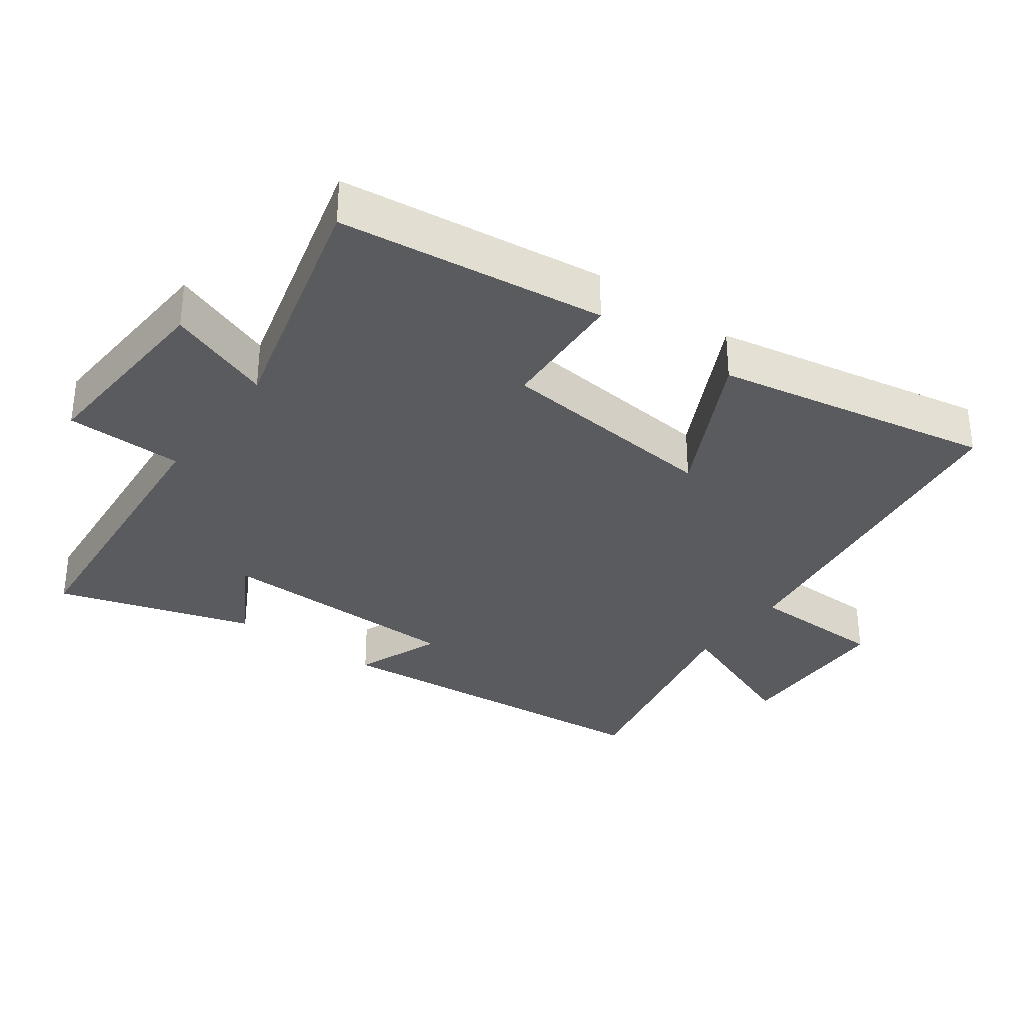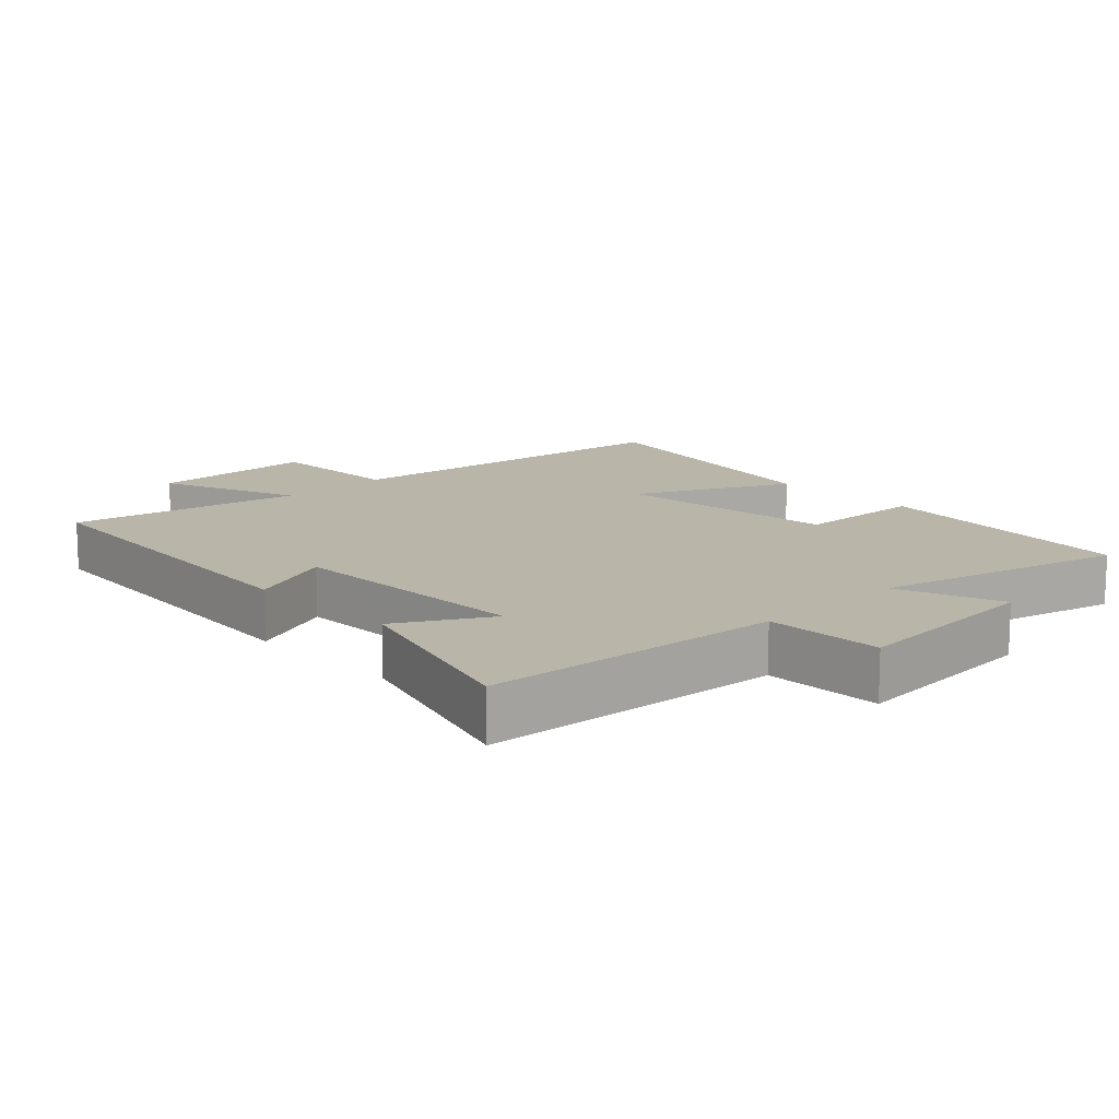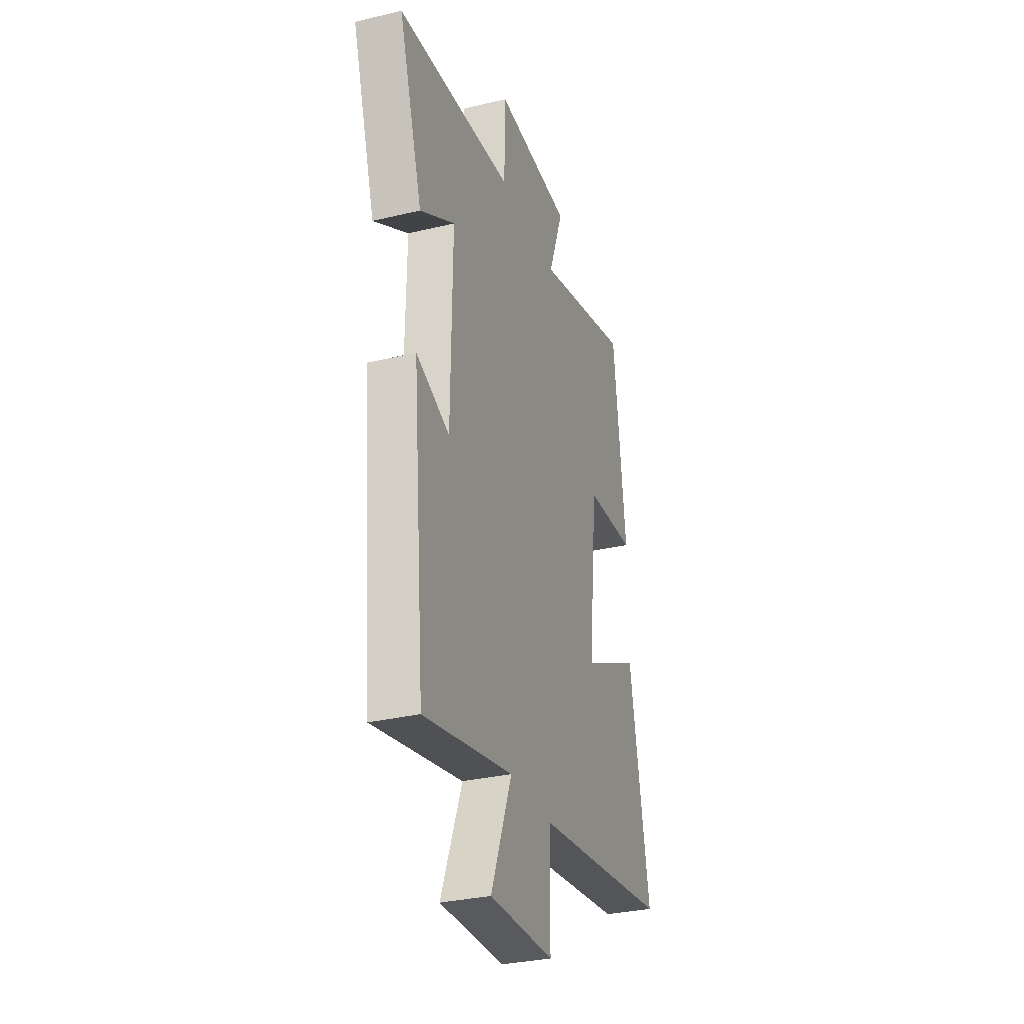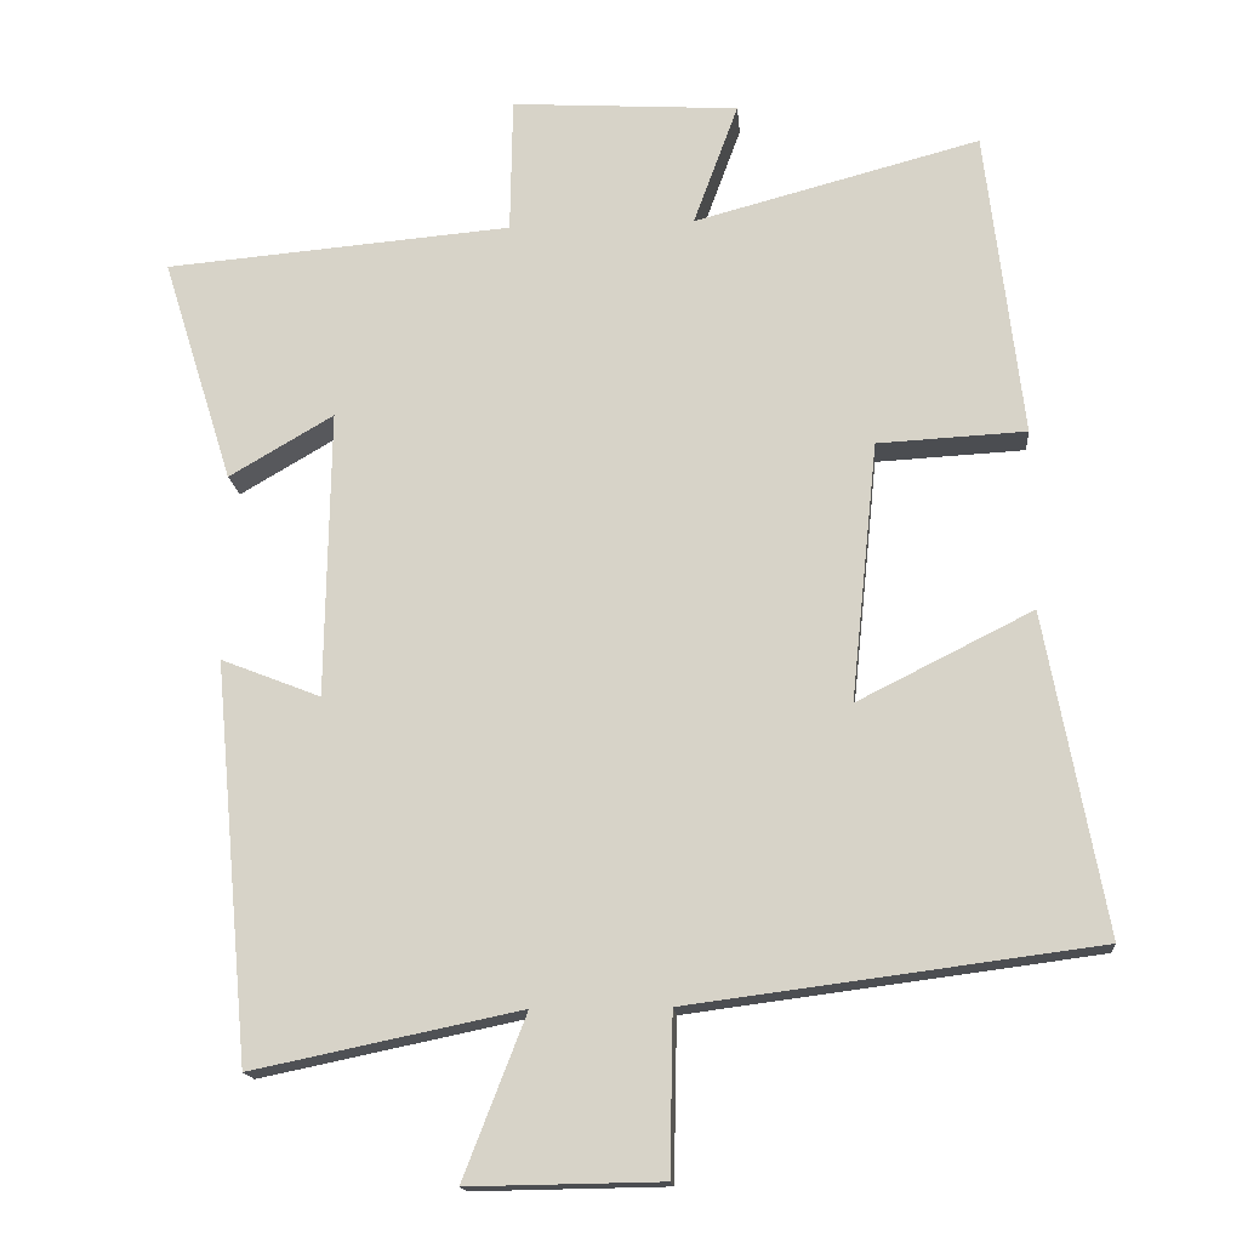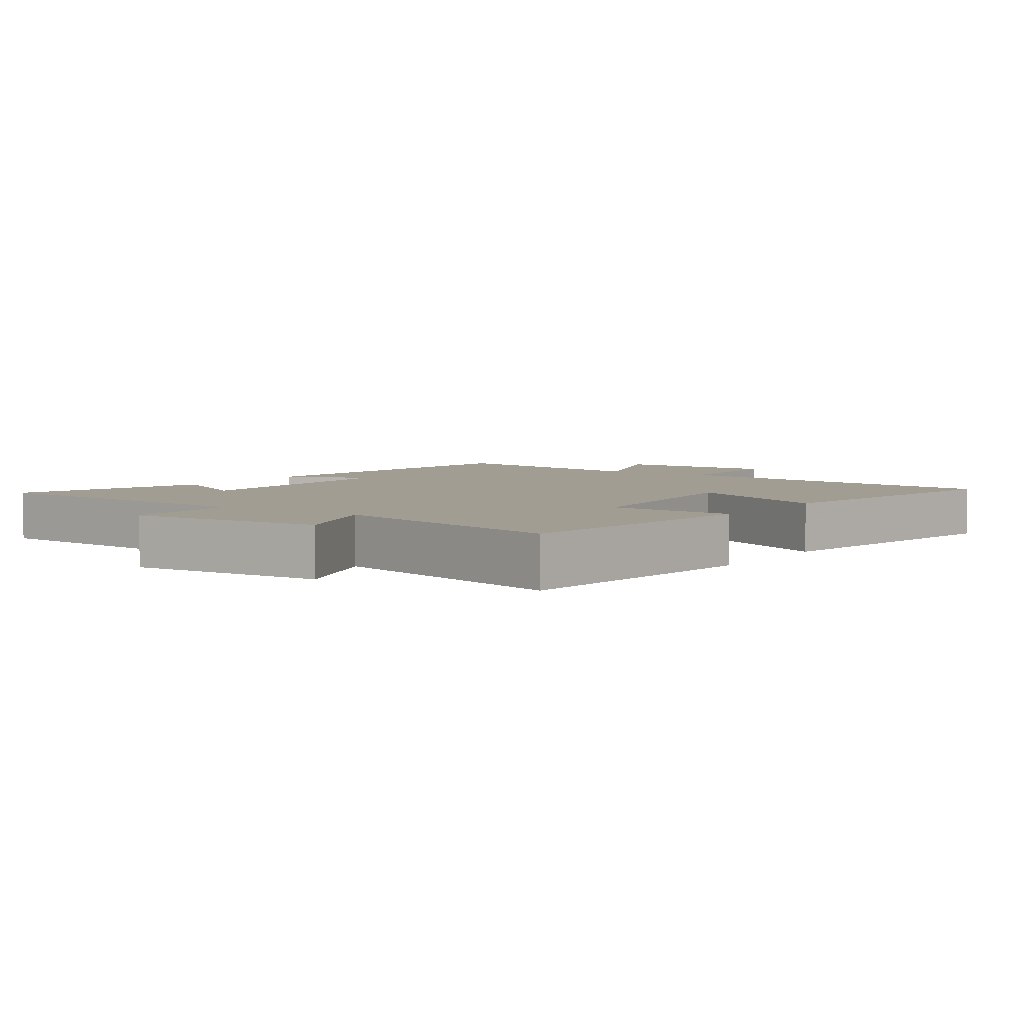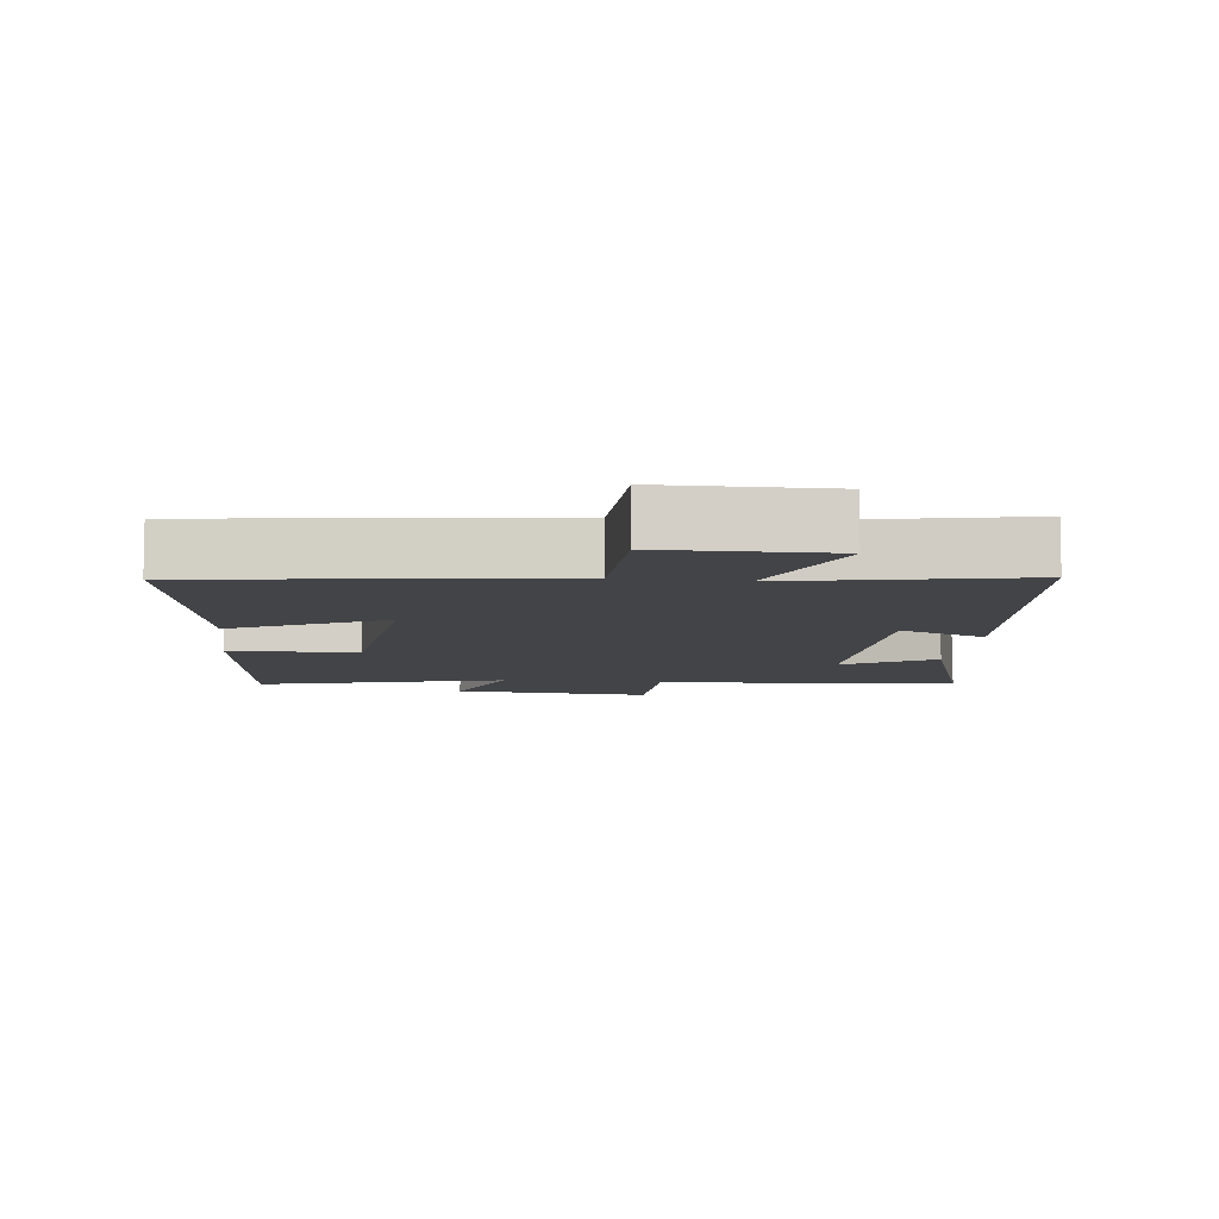
<metadata>
{"format":"obj","ext":"obj","renderer":"f3d","projection":"perspective","resolution":1024,"background":"white","views":[{"elev":-33.2,"azim":53.9,"up":"+Y"},{"elev":13.7,"azim":-44.3,"up":"+Y"},{"elev":-31.5,"azim":-71.2,"up":"+Z"},{"elev":-15.9,"azim":4.9,"up":"+Z"},{"elev":4.6,"azim":34.3,"up":"+Y"},{"elev":-8.2,"azim":173.1,"up":"+Y"}]}
</metadata>
<code>
v -0.59 0.07 0.462
v -0.147 0.07 0.5
v -0.144 0.07 0.673
v 0.146 0.07 0.655
v 0.089 0.07 0.5
v 0.453 0.07 0.597
v 0.5 0.07 0.204
v 0.311 0.07 0.194
v 0.277 0.07 -0.136
v 0.5 0.07 -0.024
v 0.576 0.07 -0.432
v 0.057 0.07 -0.5
v 0.053 0.07 -0.702
v -0.193 0.07 -0.706
v -0.113 0.07 -0.5
v -0.454 0.07 -0.571
v -0.5 0.07 -0.064
v -0.373 0.07 -0.114
v -0.367 0.07 0.252
v -0.5 0.07 0.174
v -0.59 0 0.462
v -0.147 0 0.5
v -0.144 0 0.673
v 0.146 0 0.655
v 0.089 0 0.5
v 0.453 0 0.597
v 0.5 0 0.204
v 0.311 0 0.194
v 0.277 0 -0.136
v 0.5 0 -0.024
v 0.576 0 -0.432
v 0.057 0 -0.5
v 0.053 0 -0.702
v -0.193 0 -0.706
v -0.113 0 -0.5
v -0.454 0 -0.571
v -0.5 0 -0.064
v -0.373 0 -0.114
v -0.367 0 0.252
v -0.5 0 0.174
f 19 20 1 2
f 18 19 2
f 15 16 17 18
f 15 18 2
f 12 13 14 15
f 9 10 11 12
f 8 9 12 15
f 5 6 7 8
f 5 8 15 2
f 2 3 4 5
f 22 21 40 39
f 22 39 38
f 38 37 36 35
f 22 38 35
f 35 34 33 32
f 32 31 30 29
f 35 32 29 28
f 28 27 26 25
f 22 35 28 25
f 25 24 23 22
f 1 21 22 2
f 2 22 23 3
f 3 23 24 4
f 4 24 25 5
f 5 25 26 6
f 6 26 27 7
f 7 27 28 8
f 8 28 29 9
f 9 29 30 10
f 10 30 31 11
f 11 31 32 12
f 12 32 33 13
f 13 33 34 14
f 14 34 35 15
f 15 35 36 16
f 16 36 37 17
f 17 37 38 18
f 18 38 39 19
f 19 39 40 20
f 20 40 21 1

</code>
